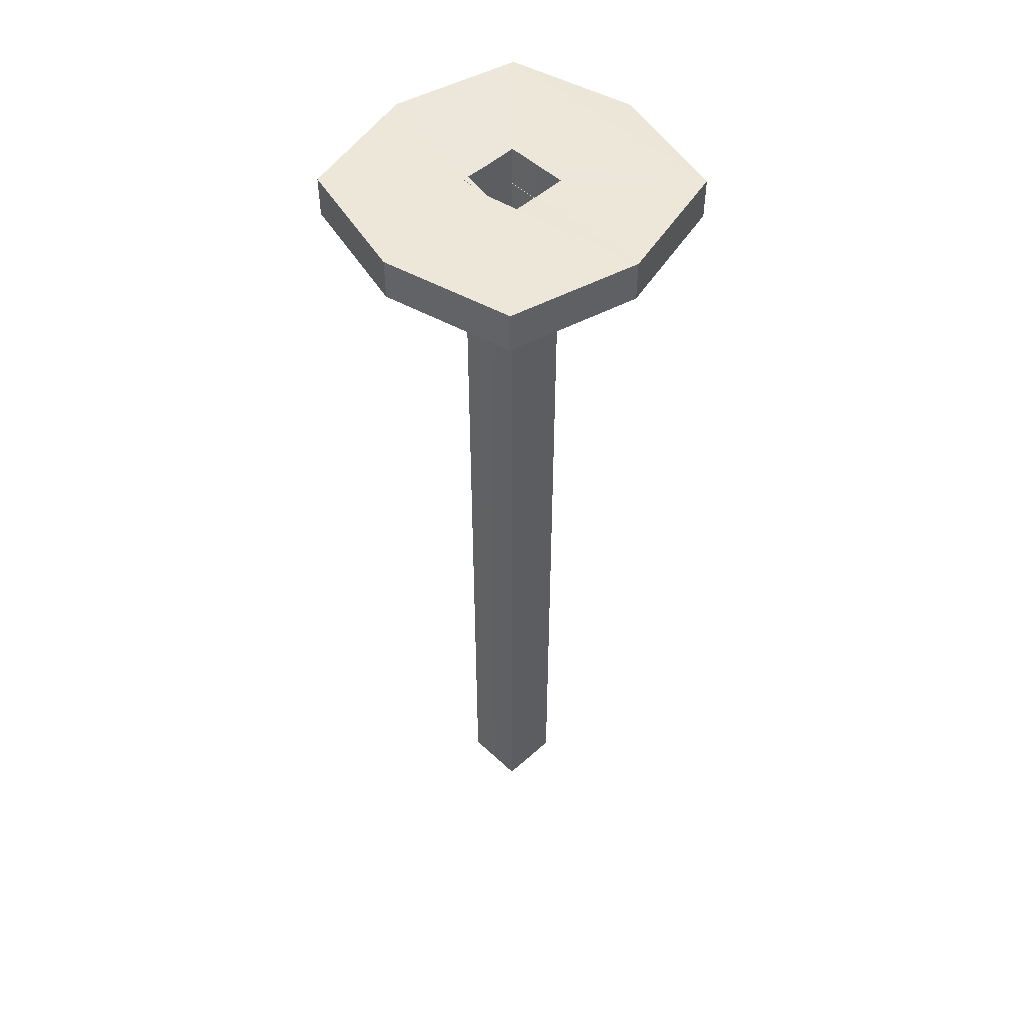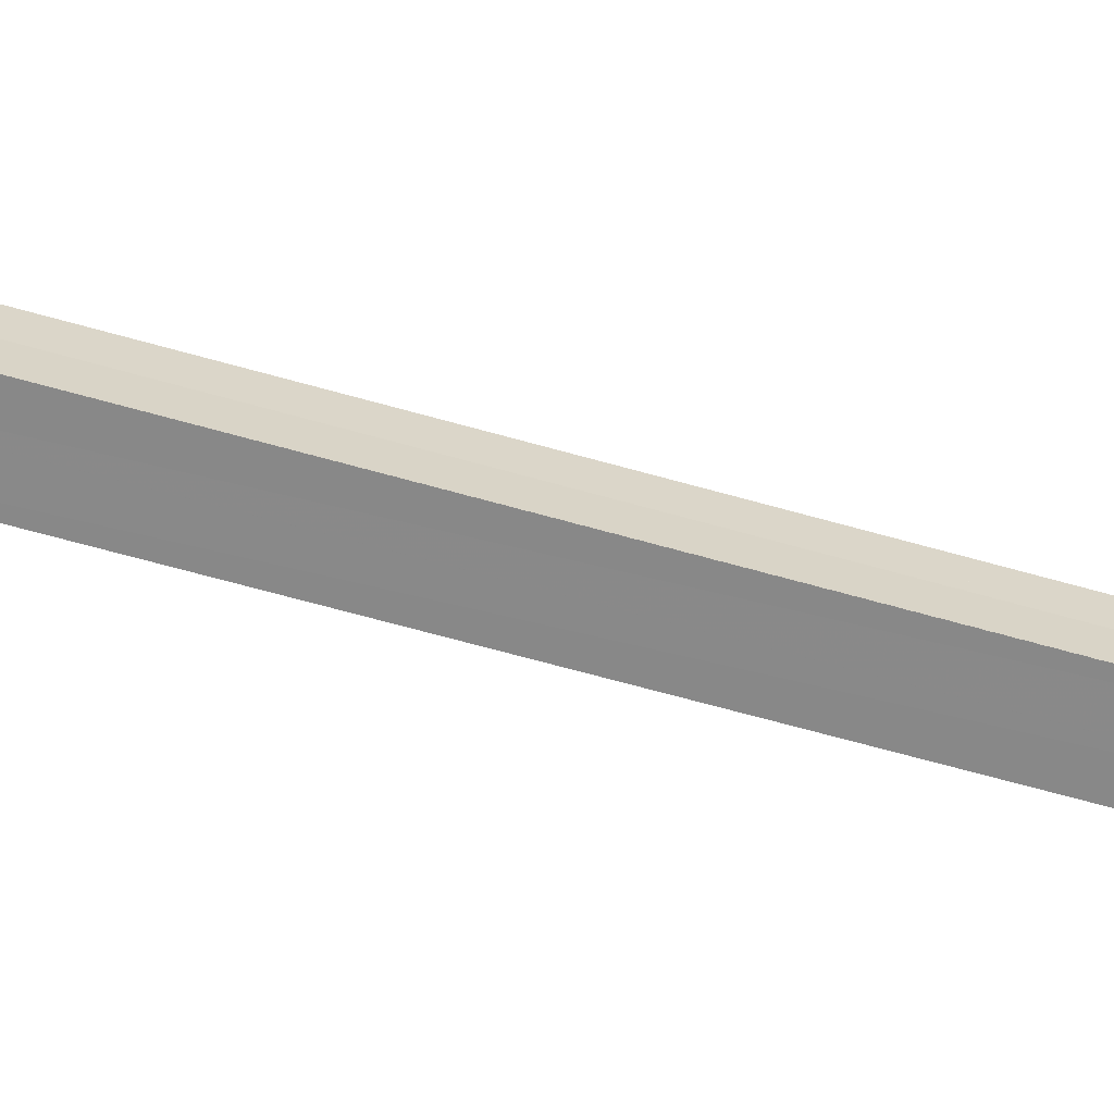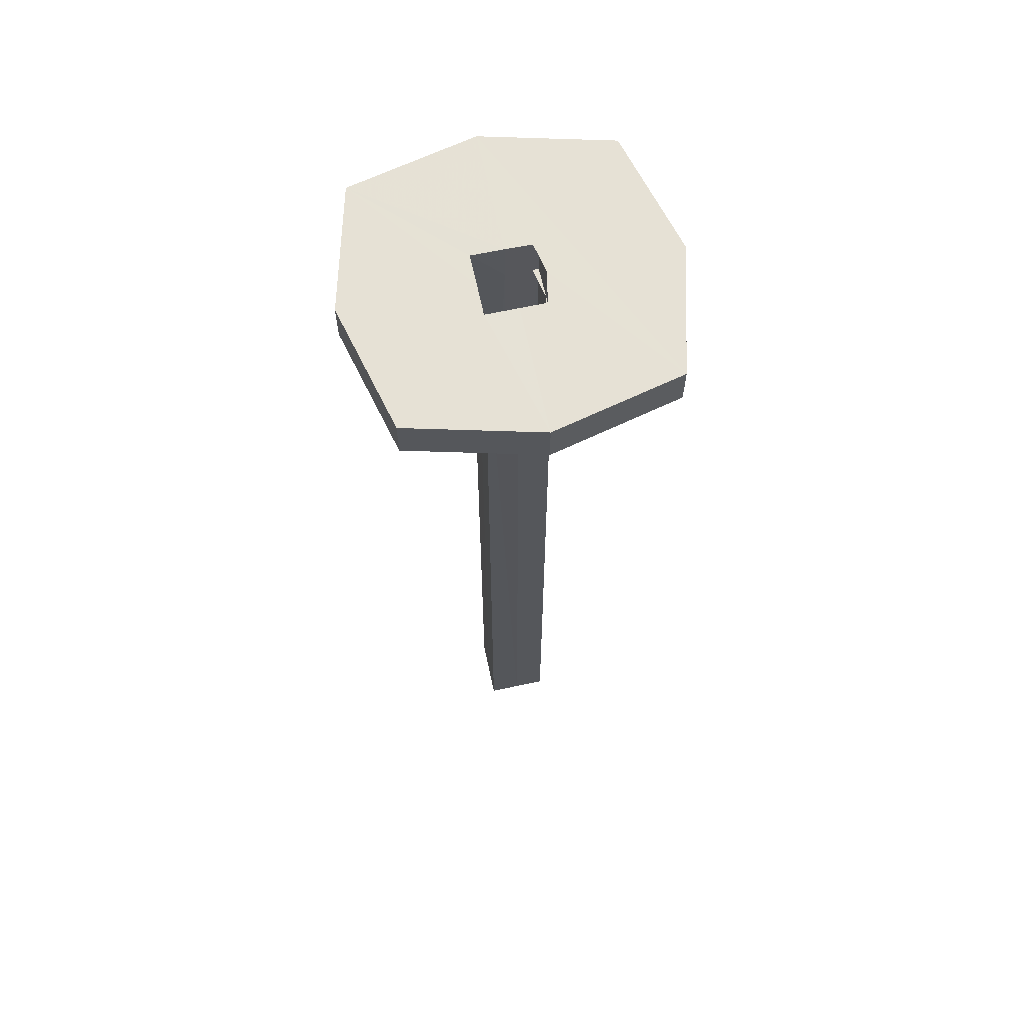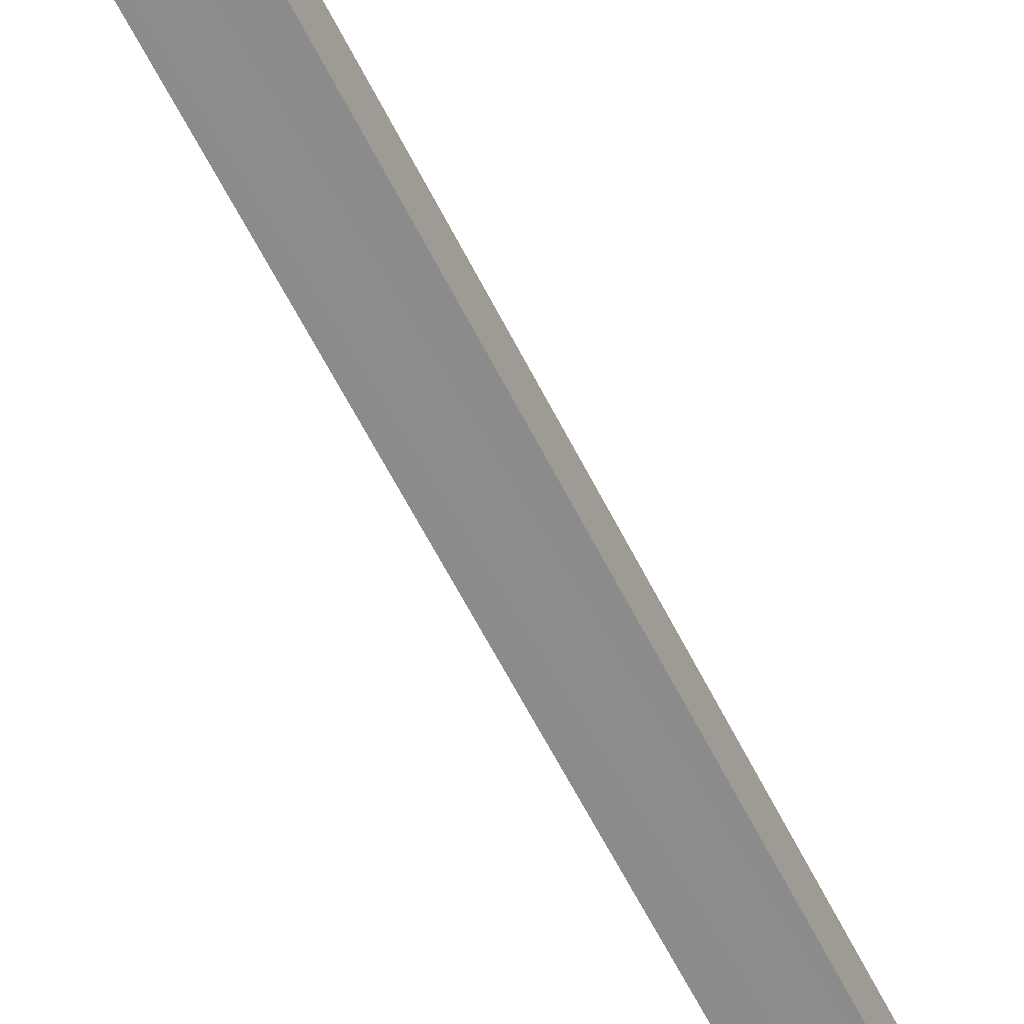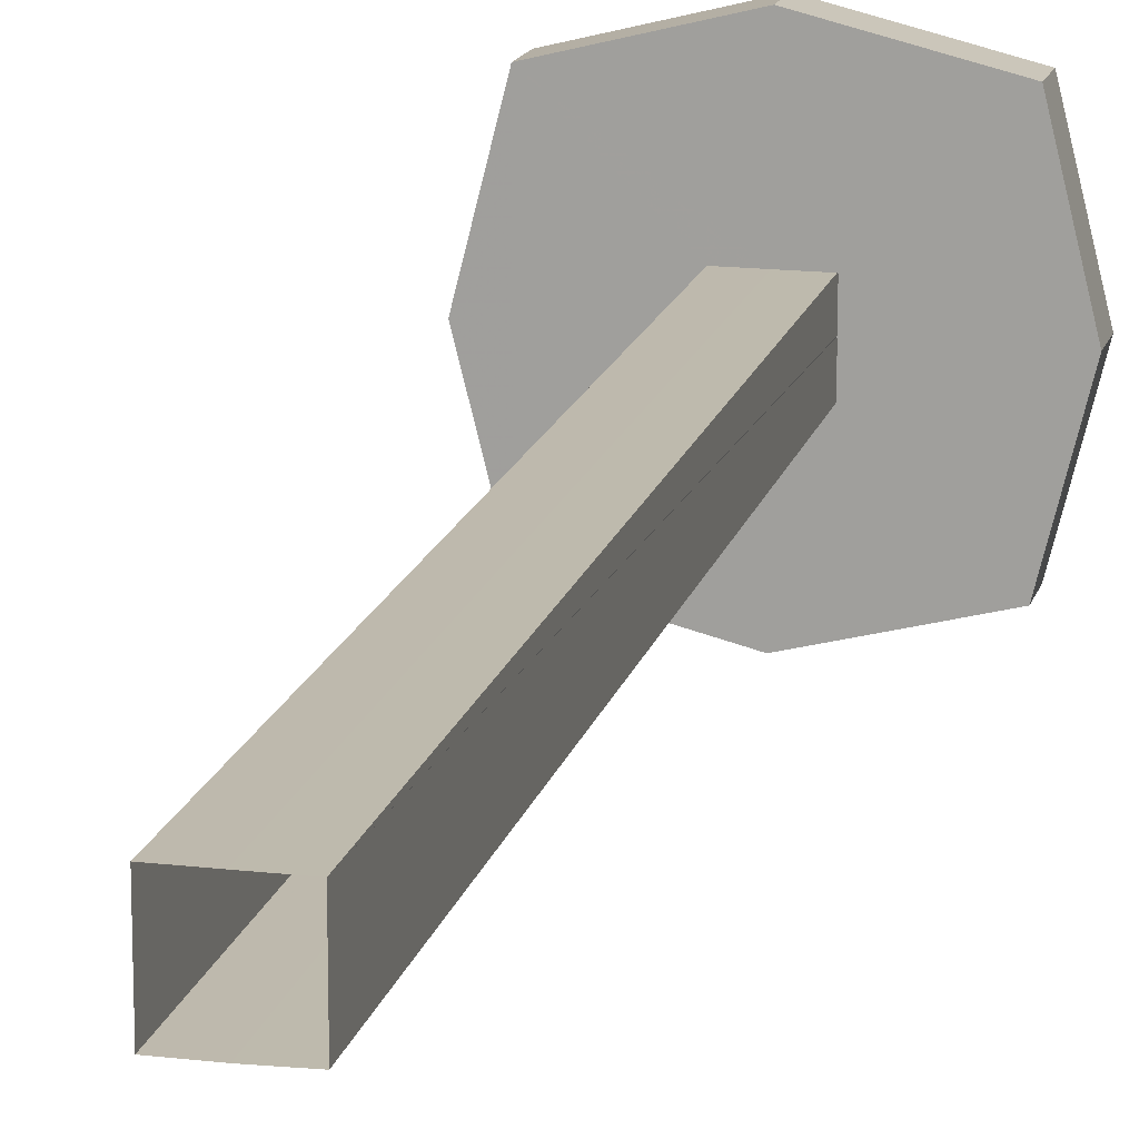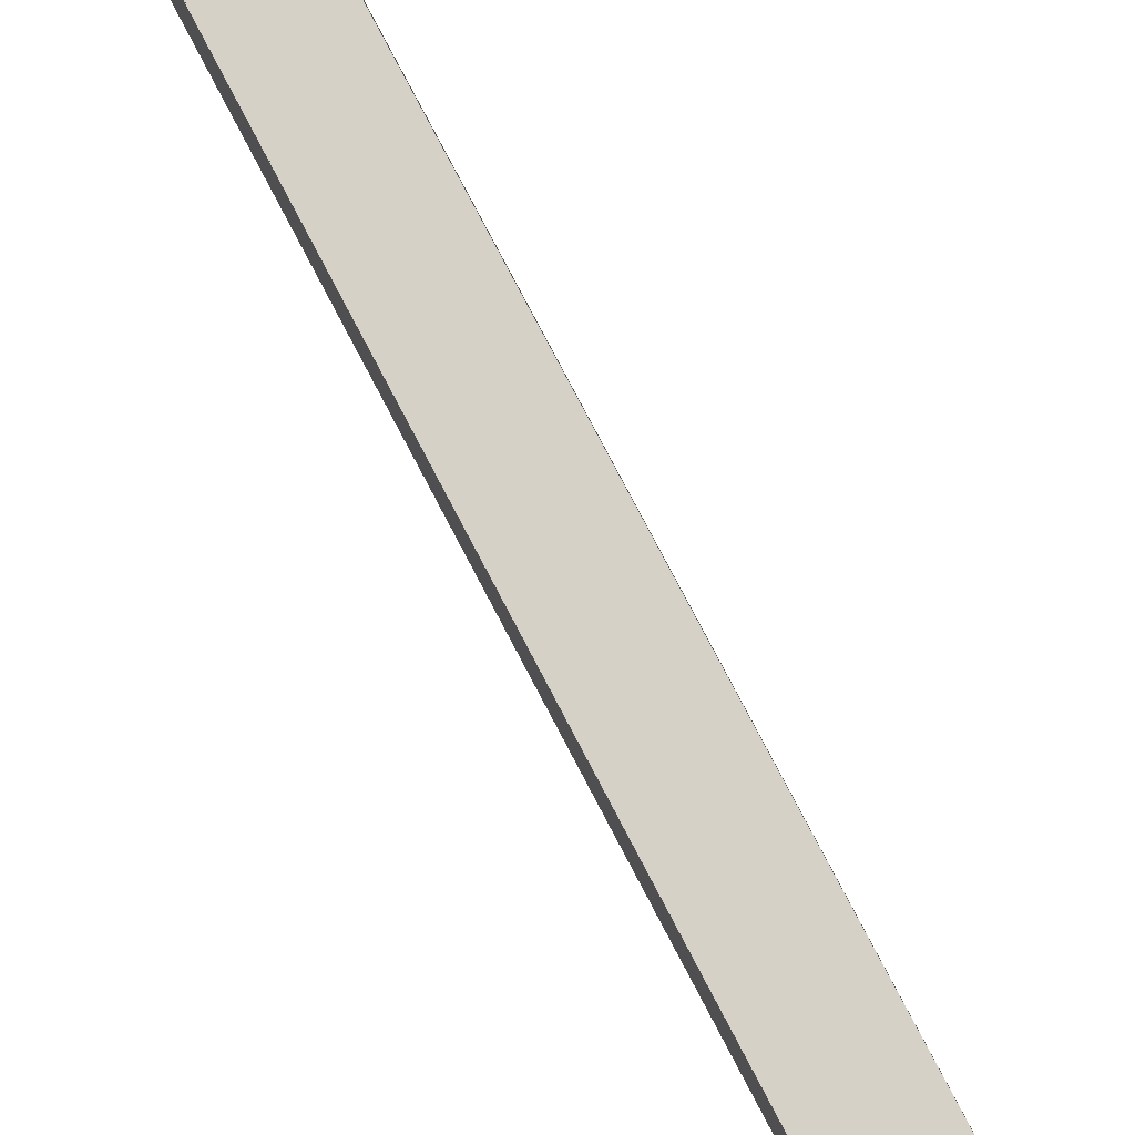
<metadata>
{"format":"obj","ext":"obj","renderer":"f3d","projection":"perspective","resolution":1024,"background":"white","views":[{"elev":50.1,"azim":-44.5,"up":"+Z"},{"elev":-63.0,"azim":-106.2,"up":"+Y"},{"elev":64.2,"azim":168.0,"up":"+Z"},{"elev":-64.0,"azim":27.2,"up":"+Y"},{"elev":15.4,"azim":-167.2,"up":"+Y"},{"elev":79.1,"azim":152.3,"up":"+Y"}]}
</metadata>
<code>
o 12482
v 2210 1876 15.36
v 2210 1876 15.36
v 2210 1876 15.36
v 2210 1876 15.36
v 2210 1876 15.36
v 2210 1876 15.35
v 2210 1876 15.36
v 2210 1876 15.35
v 2210 1876 15.36
v 2210 1876 15.36
v 2210 1876 15.35
v 2210 1876 15.36
v 2210 1876 15.35
v 2210 1876 15.35
v 2210 1876 15.35
v 2210 1876 15.35
v 2210 1876 15.35
v 2210 1876 15.06
v 2210 1876 15.06
v 2210 1876 15.06
v 2210 1876 15.35
v 2210 1876 15.35
v 2210 1876 15.06
v 2210 1876 15.35
v 2210 1876 15.35
v 2210 1876 15.06
v 2210 1876 15.36
v 2210 1876 15.35
v 2210 1876 15.36
v 2210 1876 15.06
v 2210 1876 15.06
v 2210 1876 15.36
v 2210 1876 15.06
v 2210 1876 15.36
v 2210 1876 15.06
v 2210 1876 15.36
v 2210 1876 15.35
v 2210 1876 15.36
v 2210 1876 15.35
v 2210 1876 15.36
v 2210 1876 15.35
v 2210 1876 15.35
v 2210 1876 15.06
v 2210 1876 15.06
v 2210 1876 15.35
v 2210 1876 15.06
v 2210 1876 15.35
v 2210 1876 15.36
v 2210 1876 15.06
v 2210 1876 15.06
v 2210 1876 15.36
v 2210 1876 15.35
v 2210 1876 15.06
v 2210 1876 15.36
v 2210 1876 15.06
v 2210 1876 15.06
v 2210 1876 15.06
v 2210 1876 15.35
v 2210 1876 15.35
v 2210 1876 15.35
v 2210 1876 15.06
v 2210 1876 15.35
v 2210 1876 15.35
v 2210 1876 15.35
v 2210 1876 15.35
v 2210 1876 15.35
v 2210 1876 15.06
v 2210 1876 15.06
v 2210 1876 15.35
v 2210 1876 15.35
v 2210 1876 15.35
v 2210 1876 15.36
v 2210 1876 15.36
v 2210 1876 15.36
v 2210 1876 15.36
v 2210 1876 15.36
v 2210 1876 15.36
v 2210 1876 15.36
v 2210 1876 15.36
v 2210 1876 15.36
v 2210 1876 15.35
v 2210 1876 15.35
v 2210 1876 15.35
v 2210 1876 15.35
v 2210 1876 15.35
v 2210 1876 15.06
v 2210 1876 15.06
v 2210 1876 15.36
v 2210 1876 15.36
v 2210 1876 15.36
v 2210 1876 15.35
v 2210 1876 15.35
v 2210 1876 15.35
v 2210 1876 15.36
v 2210 1876 15.35
v 2210 1876 15.35
v 2210 1876 15.35
v 2210 1876 15.35
v 2210 1876 15.36
v 2210 1876 15.35
v 2210 1876 15.36
v 2210 1876 15.35
v 2210 1876 15.36
v 2210 1876 15.36
v 2210 1876 15.06
v 2210 1876 15.36
v 2210 1876 15.36
v 2210 1876 15.36
v 2210 1876 15.36
v 2210 1876 15.36
v 2210 1876 15.36
v 2210 1876 15.35
v 2210 1876 15.35
v 2210 1876 15.35
v 2210 1876 15.36
v 2210 1876 15.35
v 2210 1876 15.35
v 2210 1876 15.35
v 2210 1876 15.35
v 2210 1876 15.35
v 2210 1876 15.35
v 2210 1876 15.36
v 2210 1876 15.36
v 2210 1876 15.36
v 2210 1876 15.36
v 2210 1876 15.35
v 2210 1876 15.36
v 2210 1876 15.35
v 2210 1876 15.36
v 2210 1876 15.36
v 2210 1876 15.36
v 2210 1876 15.36
v 2210 1876 15.36
v 2210 1876 15.36
v 2210 1876 15.35
v 2210 1876 15.35
v 2210 1876 15.36
f 1 2 3
f 4 5 2
f 6 2 7
f 8 7 9
f 10 11 1
f 12 13 10
f 14 15 8
f 14 16 17
f 18 15 19
f 19 16 20
f 18 21 22
f 23 16 24
f 25 26 20
f 23 27 28
f 29 26 30
f 31 32 30
f 29 33 34
f 34 35 36
f 37 35 38
f 39 32 40
f 41 33 42
f 41 43 44
f 31 45 44
f 46 45 47
f 48 43 49
f 48 50 51
f 25 50 52
f 51 53 54
f 28 53 55
f 28 56 55
f 52 57 22
f 42 56 58
f 59 60 58
f 61 62 58
f 63 64 62
f 65 62 16
f 61 66 67
f 68 66 67
f 68 21 69
f 70 71 69
f 65 72 73
f 74 73 72
f 75 72 76
f 77 78 75
f 79 8 75
f 80 81 79
f 82 8 52
f 83 8 82
f 46 78 83
f 84 85 83
f 83 57 86
f 83 87 86
f 88 89 73
f 11 73 89
f 88 73 90
f 91 88 92
f 93 94 91
f 92 95 96
f 97 98 95
f 99 95 100
f 101 100 102
f 103 104 101
f 105 104 19
f 103 106 107
f 19 106 49
f 105 39 108
f 108 101 51
f 108 39 109
f 109 101 108
f 110 111 109
f 112 101 113
f 114 115 112
f 116 117 113
f 113 118 119
f 120 121 118
f 122 118 121
f 120 106 123
f 122 123 106
f 124 125 123
f 126 123 127
f 11 121 66
f 11 128 121
f 88 121 128
f 129 130 131
f 132 133 134
f 135 136 137

</code>
